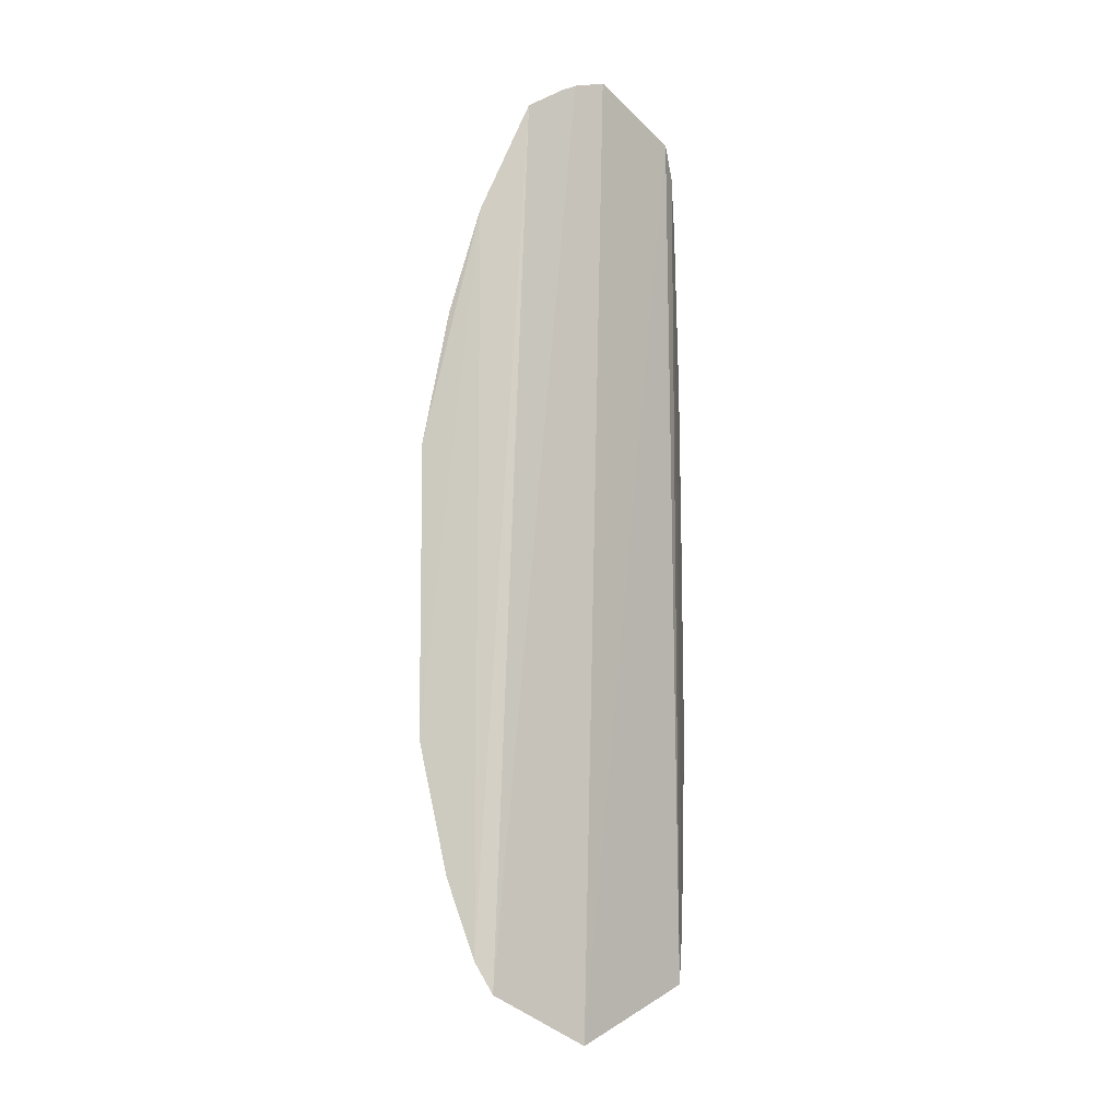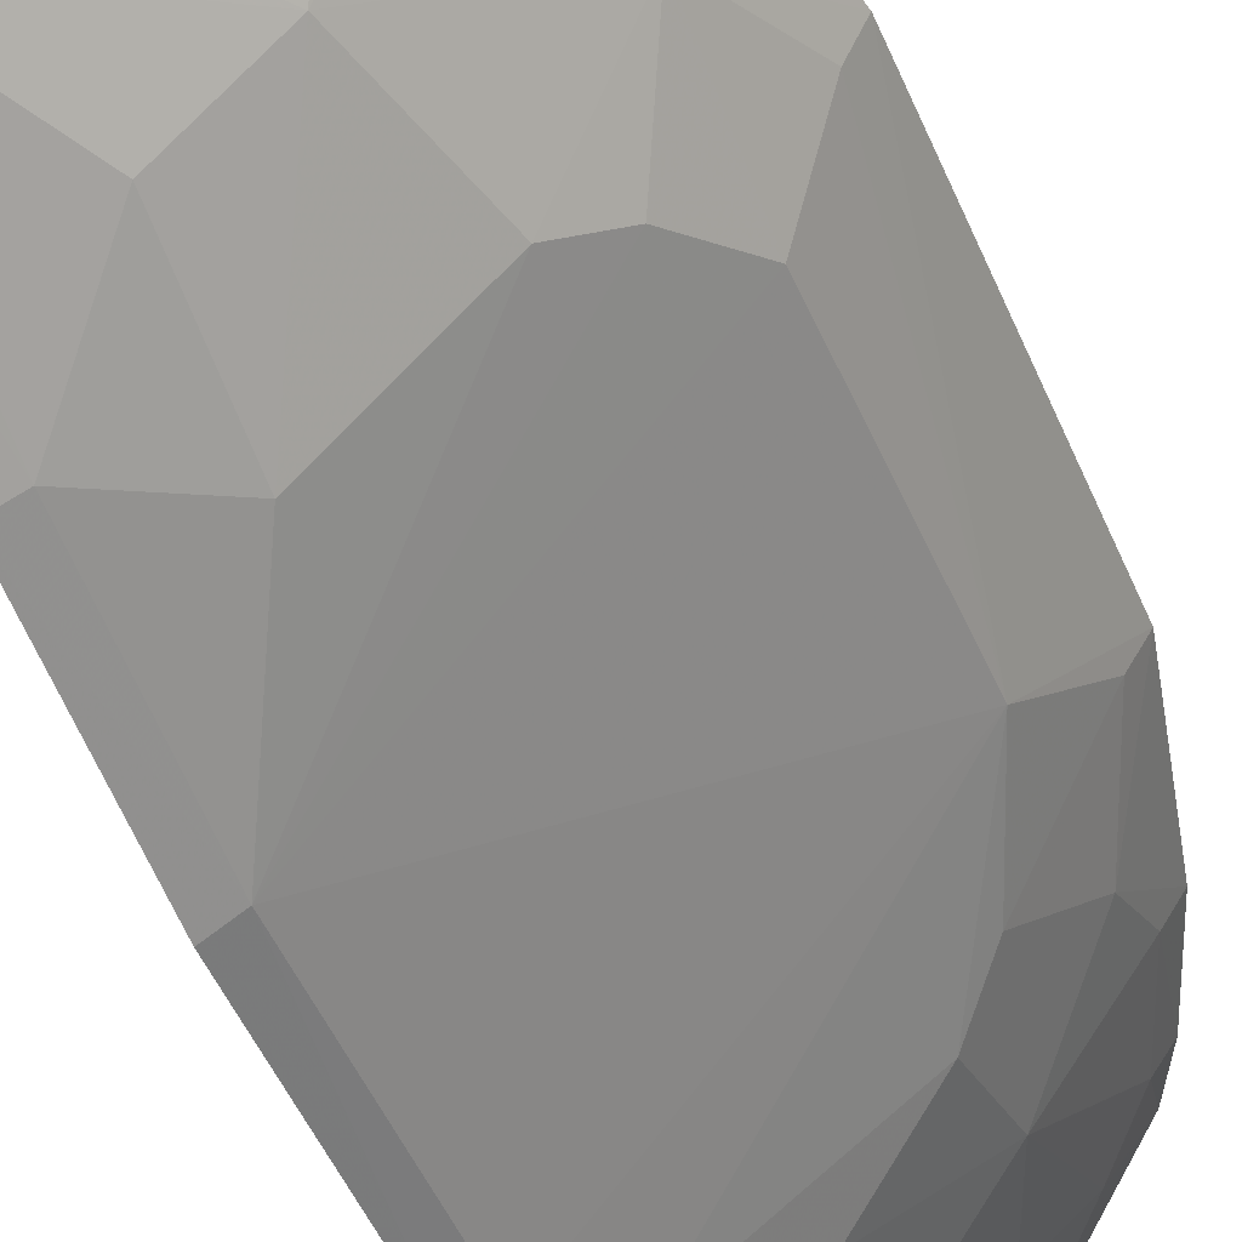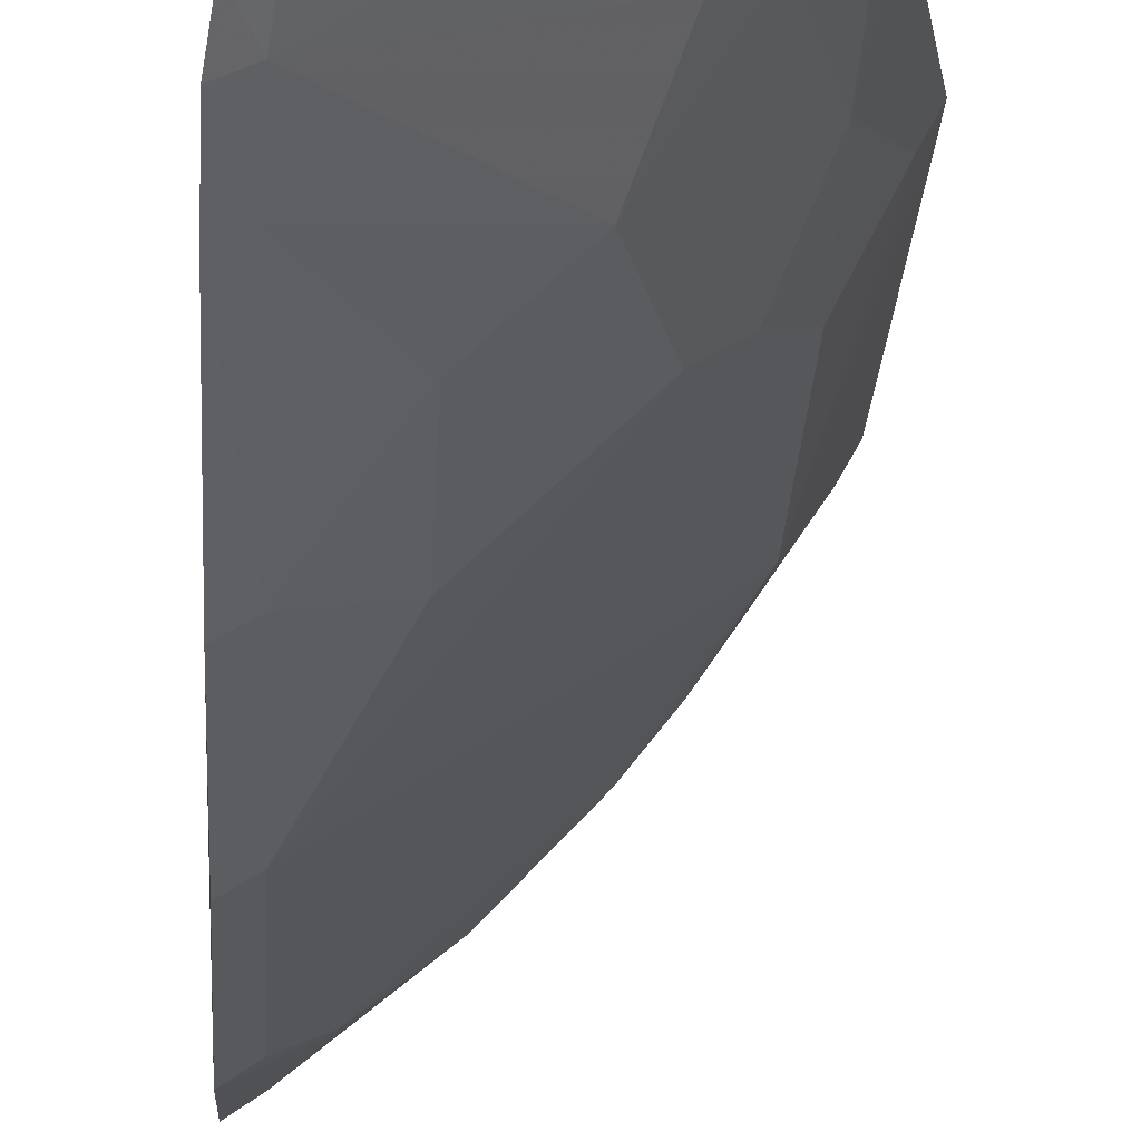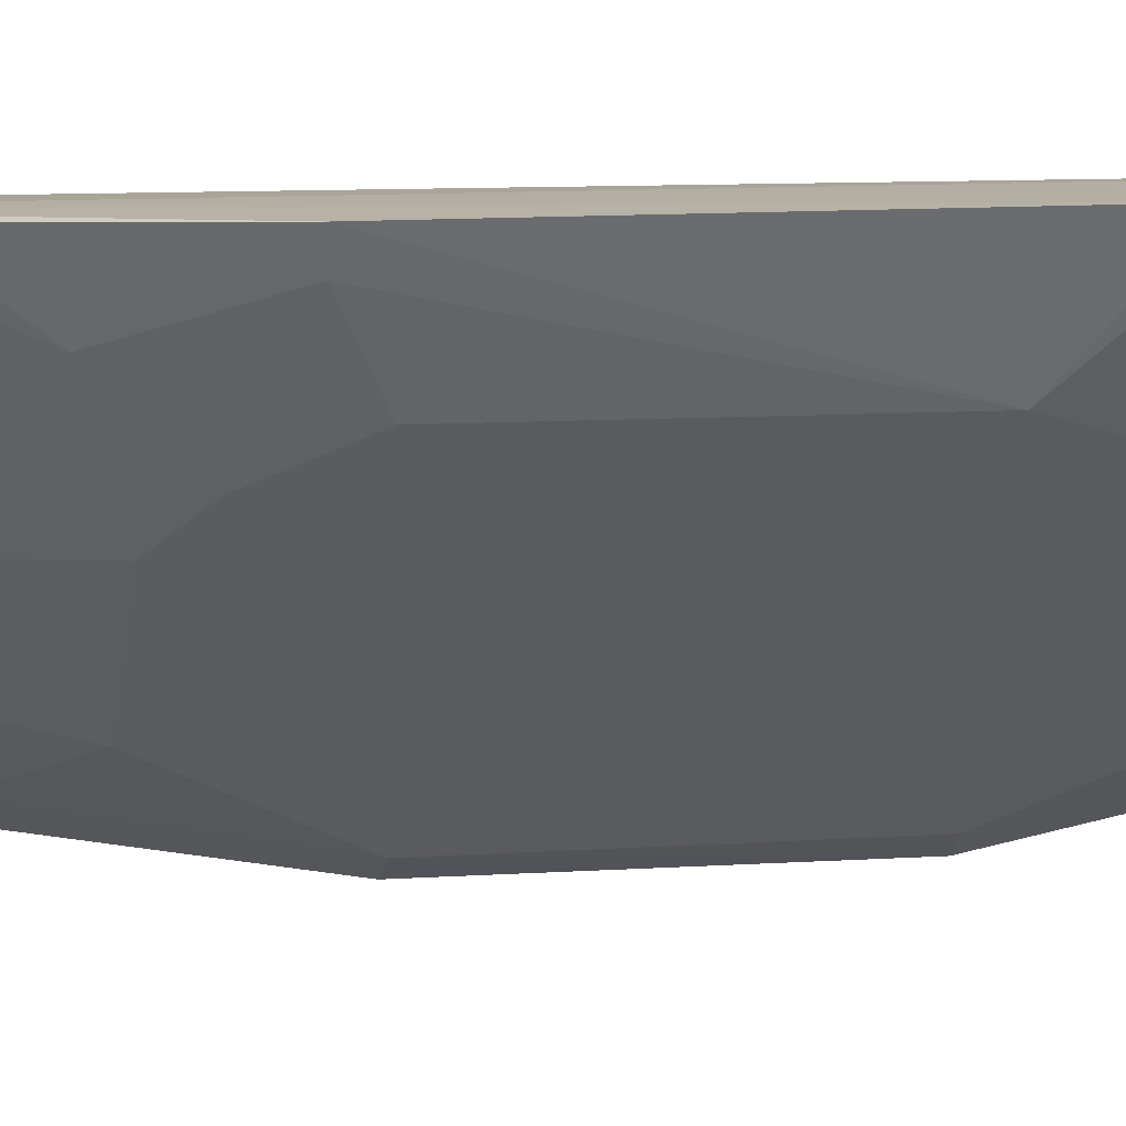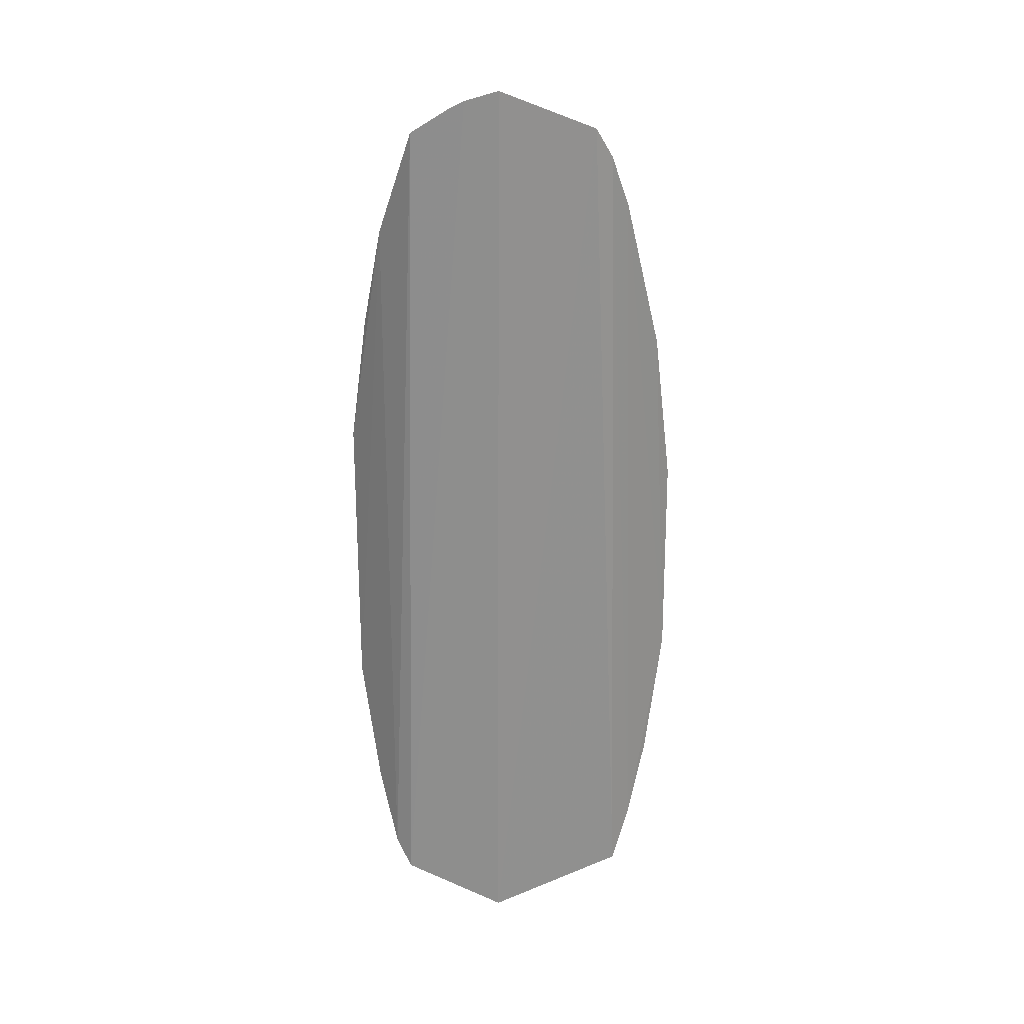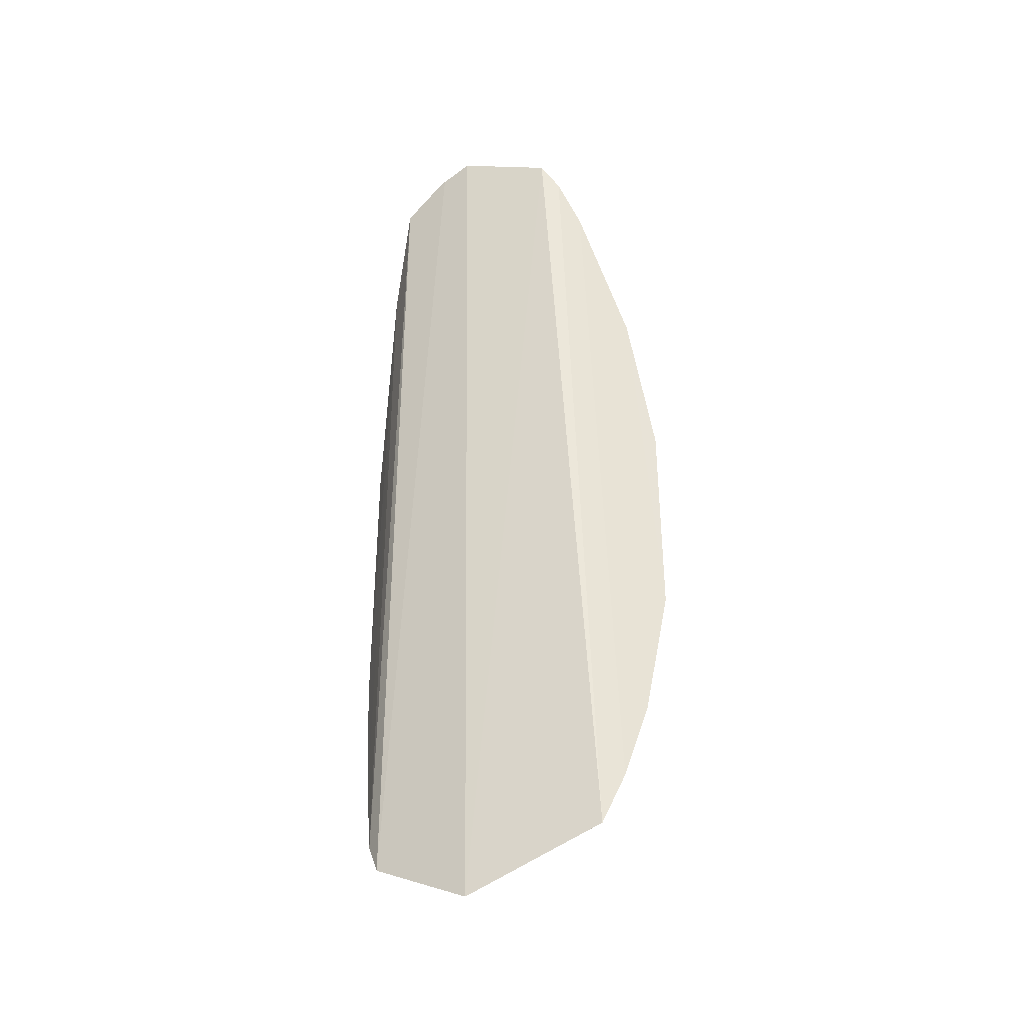
<metadata>
{"format":"obj","ext":"obj","renderer":"f3d","projection":"perspective","resolution":1024,"background":"white","views":[{"elev":-9.4,"azim":-172.0,"up":"+Z"},{"elev":-43.5,"azim":20.6,"up":"+Y"},{"elev":-21.2,"azim":-2.7,"up":"+Y"},{"elev":9.2,"azim":78.8,"up":"+Y"},{"elev":22.9,"azim":-135.3,"up":"+Z"},{"elev":-36.1,"azim":-106.4,"up":"+Z"}]}
</metadata>
<code>
v 0.205 -0.307 0.1257
v 0.3368 -0.1757 -0.09687
v 0.301 -0.229 0.08024
v 0.2779 -0.1753 0.2598
v 0.2528 -0.2173 -0.2602
v 0.3371 -0.1759 0.06664
v 0.2715 -0.2423 0.1534
v 0.2071 -0.2512 0.2614
v 0.2961 -0.1777 -0.2314
v 0.2296 -0.3013 -0.1105
v 0.3163 -0.2154 -0.06633
v 0.3052 -0.1744 0.1996
v 0.2429 -0.286 0.09472
v 0.2059 -0.2793 -0.2305
v 0.2395 -0.2065 0.2836
v 0.2144 -0.2706 0.2119
v 0.2861 -0.2292 -0.1688
v 0.3153 -0.2151 0.05099
v 0.2153 -0.3161 0.03627
v 0.2845 -0.199 0.212
v 0.2999 -0.1997 0.1682
v 0.3056 -0.1748 -0.2141
v 0.2866 -0.2431 0.09498
v 0.2046 -0.2622 0.2445
v 0.2539 -0.194 0.2778
v 0.2167 -0.2453 0.2579
v 0.2428 -0.2703 0.1532
v 0.2701 -0.2277 -0.2115
v 0.2861 -0.2437 -0.1253
v 0.242 -0.2708 -0.1824
v 0.3311 -0.187 0.06584
v 0.2153 -0.3159 -0.08137
v 0.2149 -0.3006 0.1241
v 0.3226 -0.1759 0.1411
v 0.2849 -0.2137 0.1827
v 0.2993 -0.1854 0.1975
v 0.3152 -0.1865 -0.1688
v 0.3152 -0.2006 0.1096
v 0.2053 -0.2931 -0.2004
v 0.2044 -0.2767 0.2146
v 0.2724 -0.186 0.2565
v 0.2554 -0.1985 0.2696
v 0.2143 -0.2564 0.2414
v 0.2848 -0.1992 -0.2261
v 0.2278 -0.2707 -0.2117
v 0.3146 -0.2002 -0.1394
v 0.2566 -0.2568 -0.1824
v 0.2569 -0.2713 -0.1393
v 0.2052 -0.3227 -0.08212
v 0.321 -0.1753 -0.1704
v 0.3166 -0.187 0.1395
v 0.2154 -0.3015 -0.1544
v 0.2611 -0.1884 0.2732
v 0.2481 -0.2038 0.2741
v 0.3 -0.1859 -0.212
v 0.2157 -0.2732 -0.2275
v 0.215 -0.287 -0.198
v 0.3307 -0.187 -0.09589
v 0.3004 -0.2291 -0.1104
v 0.2056 -0.3225 0.03669
v 0.2054 -0.308 -0.1562
f 11 2 6
f 12 6 2
f 14 8 5
f 15 5 8
f 19 18 3
f 19 11 18
f 20 12 4
f 22 9 4
f 22 4 12
f 23 7 13
f 23 19 3
f 23 13 19
f 24 8 14
f 25 4 9
f 25 9 5
f 25 5 15
f 26 15 8
f 27 13 7
f 27 7 16
f 29 11 10
f 31 18 11
f 31 11 6
f 32 10 11
f 32 11 19
f 33 19 13
f 33 1 19
f 33 13 27
f 33 27 16
f 34 6 12
f 35 21 20
f 35 7 21
f 36 12 20
f 36 20 21
f 38 21 7
f 38 7 23
f 38 23 3
f 38 31 6
f 38 6 34
f 38 3 18
f 38 18 31
f 39 24 14
f 40 16 24
f 40 33 16
f 40 1 33
f 40 24 39
f 41 20 4
f 42 20 41
f 43 24 16
f 43 16 7
f 43 7 35
f 43 35 20
f 43 20 26
f 43 26 8
f 43 8 24
f 44 28 5
f 44 5 9
f 44 17 28
f 45 5 28
f 46 17 37
f 47 28 17
f 47 45 28
f 47 30 45
f 48 29 10
f 48 30 47
f 48 47 17
f 48 17 29
f 49 32 19
f 49 40 39
f 49 1 40
f 49 10 32
f 50 37 22
f 50 46 37
f 50 2 46
f 50 22 12
f 50 12 2
f 51 38 34
f 51 21 38
f 51 34 12
f 51 36 21
f 51 12 36
f 52 48 10
f 52 30 48
f 53 41 4
f 53 4 25
f 53 42 41
f 53 25 42
f 54 42 25
f 54 25 15
f 54 15 26
f 54 26 20
f 54 20 42
f 55 44 9
f 55 9 22
f 55 22 37
f 55 37 17
f 55 17 44
f 56 14 5
f 56 5 45
f 57 45 30
f 57 56 45
f 57 39 14
f 57 14 56
f 57 52 39
f 57 30 52
f 58 46 2
f 58 2 11
f 59 11 29
f 59 29 17
f 59 17 46
f 59 58 11
f 59 46 58
f 60 49 19
f 60 19 1
f 60 1 49
f 61 49 39
f 61 39 52
f 61 52 10
f 61 10 49

</code>
